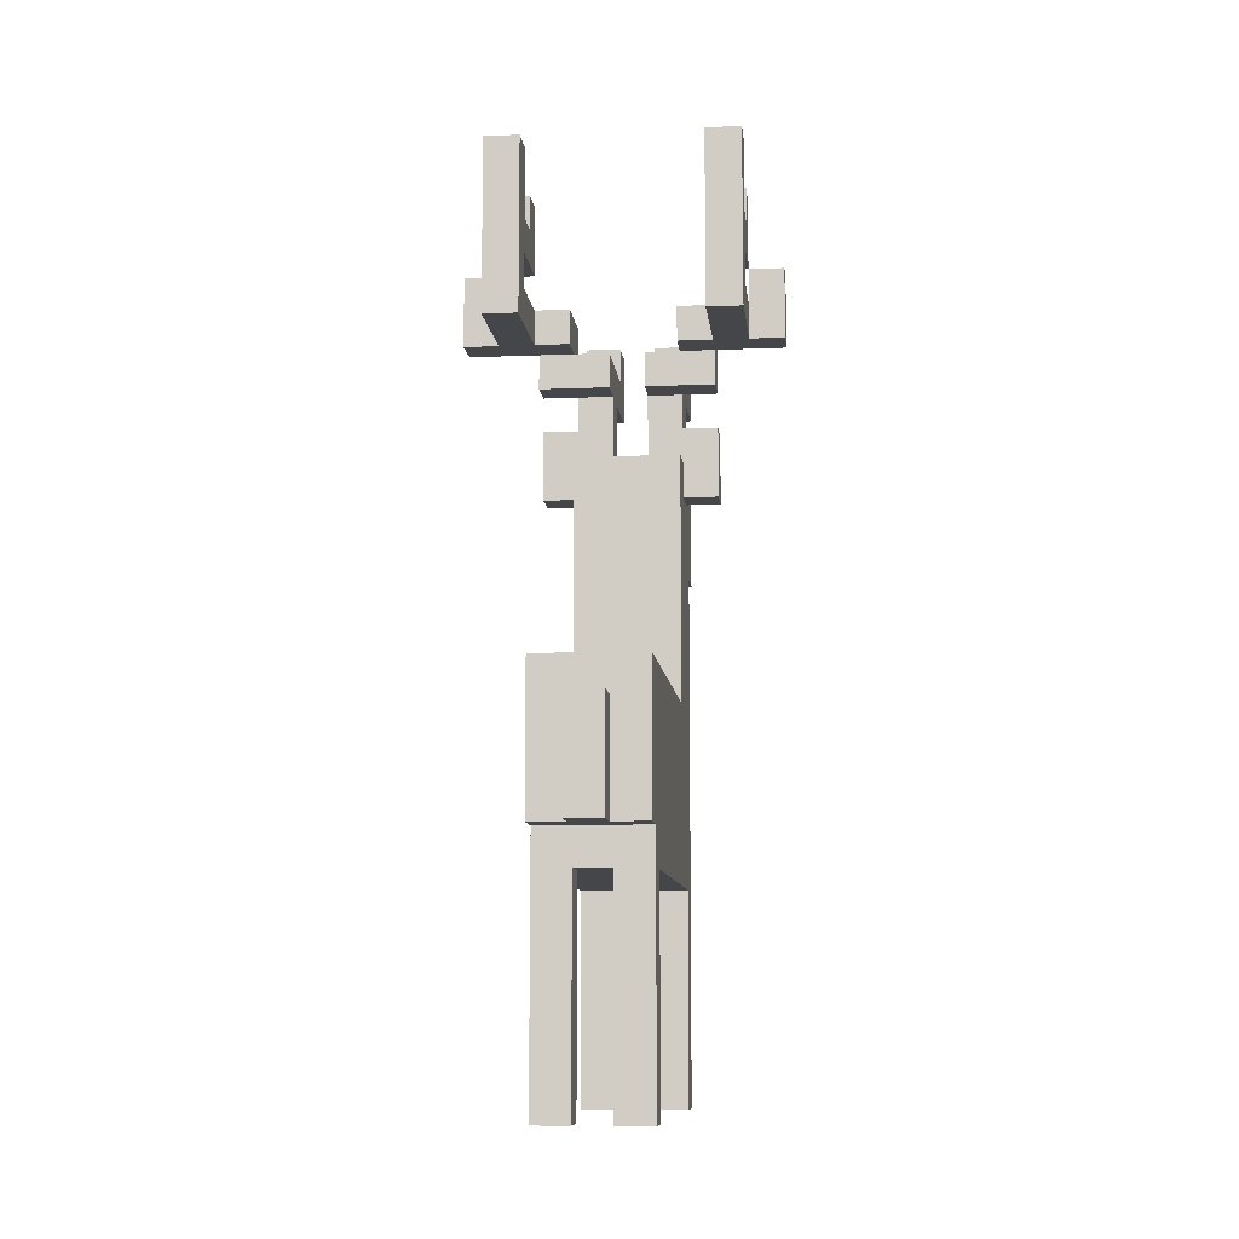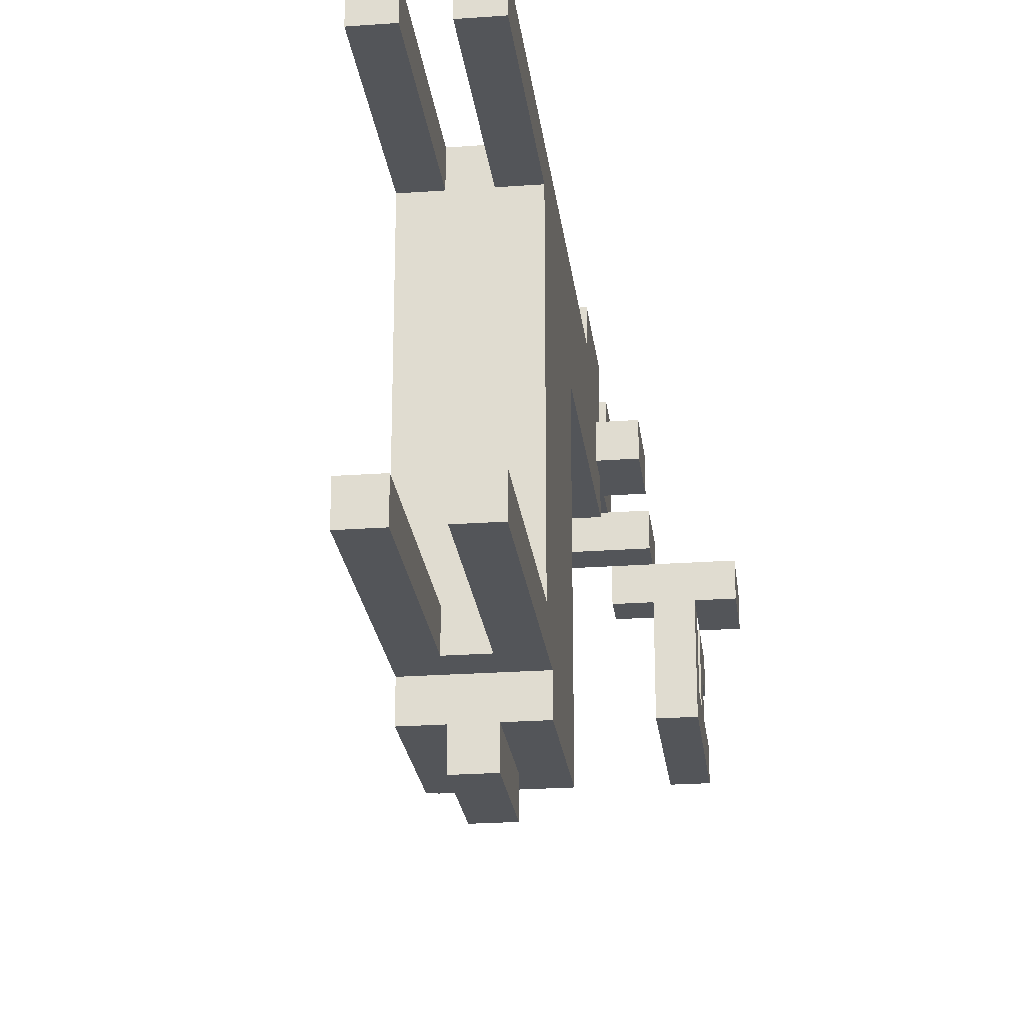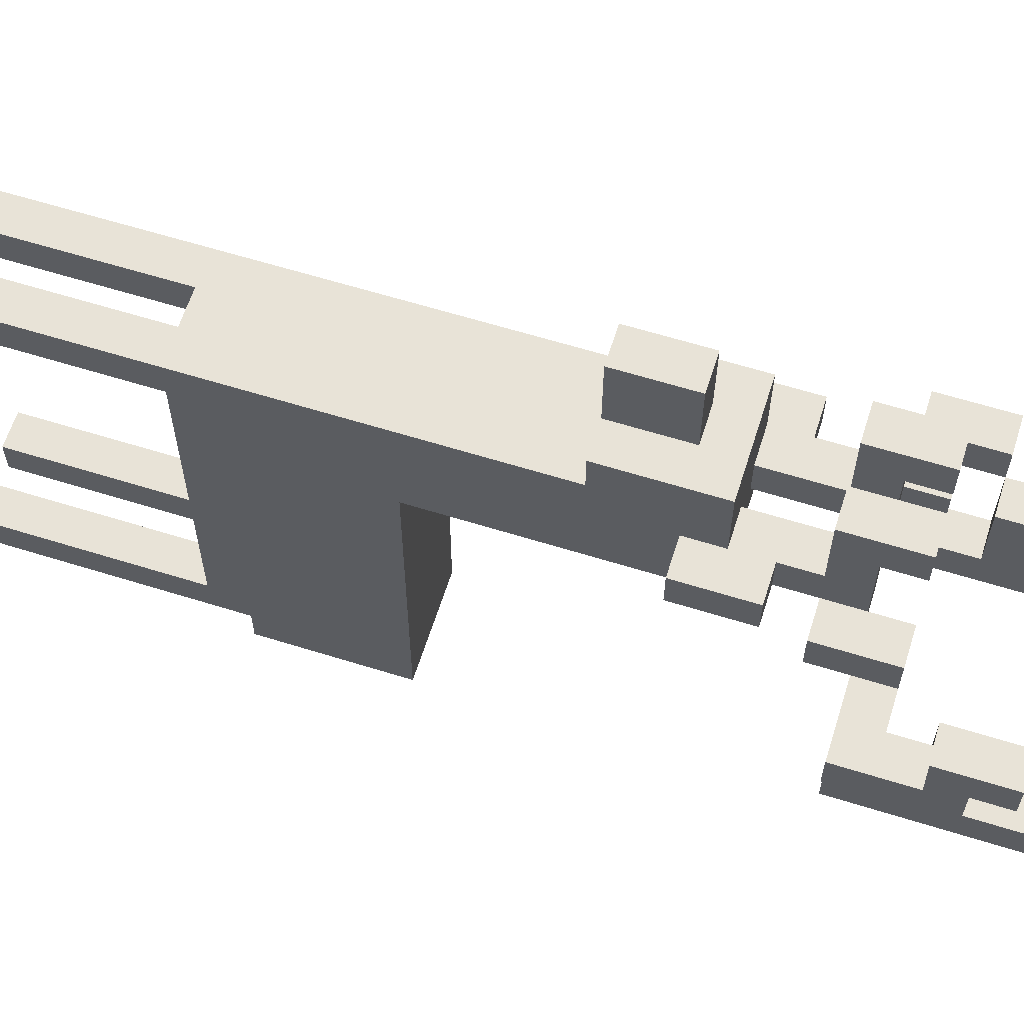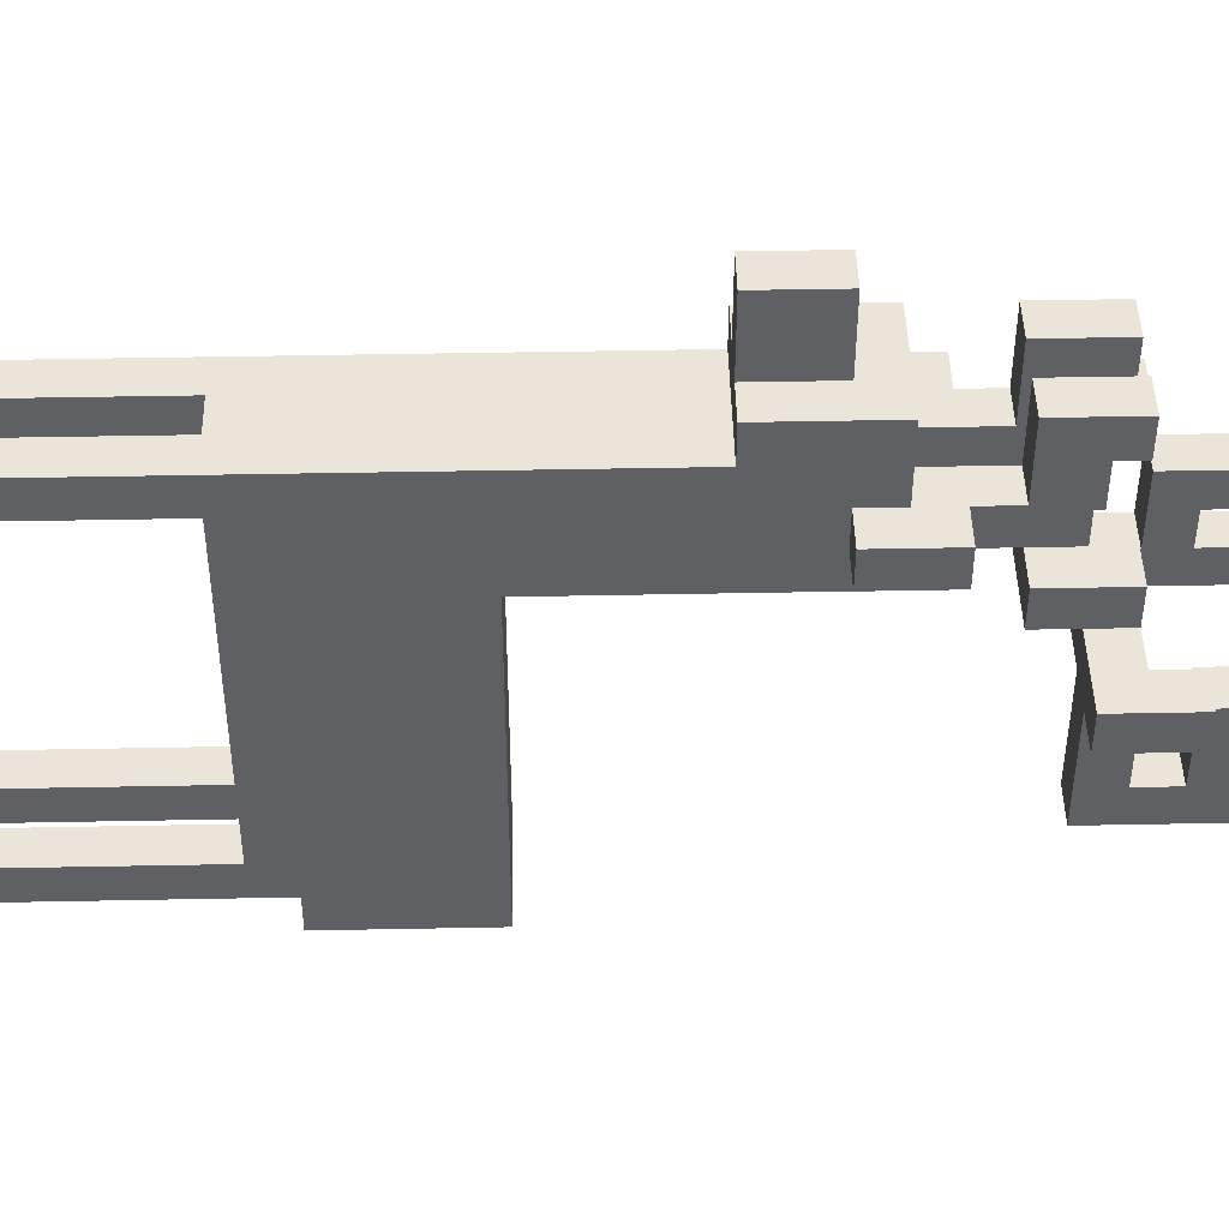
<metadata>
{"format":"obj","ext":"obj","renderer":"f3d","projection":"perspective","resolution":1024,"background":"white","views":[{"elev":-9.9,"azim":-174.0,"up":"+Y"},{"elev":-24.0,"azim":6.9,"up":"+Z"},{"elev":62.2,"azim":107.6,"up":"+Z"},{"elev":45.4,"azim":88.7,"up":"+Z"}]}
</metadata>
<code>
v -4 21 9
v -4 21 8
v -4 23 9
v -4 23 8
v -3 21 8
v -3 21 5
v -3 22 8
v -3 22 6
v -3 23 8
v -3 23 6
v -3 24 7
v -3 24 6
v -3 25 8
v -3 25 7
v -3 26 6
v -3 26 5
v -2 17 11
v -2 17 10
v -2 19 11
v -2 19 10
v -2 20 10
v -2 20 9
v -2 21 9
v -2 22 10
v -2 22 9
v -1 0 12
v -1 0 11
v -1 0 2
v -1 0 1
v -1 1 12
v -1 1 11
v -1 1 2
v -1 1 1
v -1 3 12
v -1 3 11
v -1 3 2
v -1 3 1
v -1 6 11
v -1 6 2
v -1 7 1
v -1 7 -0
v -1 11 9
v -1 11 -0
v -1 15 13
v -1 15 12
v -1 16 12
v -1 16 11
v -1 17 12
v -1 17 11
v -1 17 10
v -1 18 13
v -1 18 11
v -1 18 10
v -1 18 9
v -1 19 11
v -1 19 10
v -1 20 13
v -1 20 11
v -1 20 10
v -1 21 12
v -1 21 10
v -1 22 13
v -1 22 12
v 0 7 -0
v 0 7 -1
v 0 10 -0
v 0 10 -1
v 0 15 15
v 0 15 14
v 0 15 13
v 0 17 15
v 0 17 14
v 0 17 13
v 1 0 12
v 1 0 11
v 1 0 2
v 1 0 1
v 1 1 12
v 1 1 11
v 1 1 2
v 1 1 1
v 1 3 12
v 1 3 11
v 1 3 2
v 1 3 1
v 1 6 12
v 1 6 11
v 1 6 2
v 1 6 1
v 1 18 11
v 1 18 10
v 1 20 13
v 1 20 11
v 1 20 10
v 1 20 9
v 1 21 12
v 1 21 9
v 1 22 13
v 1 22 12
v 2 21 10
v 2 21 9
v 2 21 8
v 2 22 10
v 2 22 8
v 3 21 8
v 3 21 5
v 3 22 8
v 3 22 6
v 3 23 8
v 3 23 6
v 3 24 7
v 3 24 6
v 3 25 8
v 3 25 7
v 3 26 6
v 3 26 5
v 4 22 9
v 4 22 8
v 4 23 9
v 4 23 8
v -3 22 9
v -3 22 8
v -3 23 9
v -3 23 8
v -2 21 8
v -2 21 5
v -2 22 8
v -2 22 6
v -2 23 8
v -2 23 6
v -2 24 7
v -2 24 6
v -2 25 8
v -2 25 7
v -2 26 6
v -2 26 5
v -1 21 10
v -1 21 9
v -1 21 8
v -1 22 10
v -1 22 8
v 0 0 12
v 0 0 11
v 0 0 2
v 0 0 1
v 0 1 12
v 0 1 11
v 0 1 2
v 0 1 1
v 0 3 12
v 0 3 11
v 0 3 2
v 0 3 1
v 0 6 12
v 0 6 11
v 0 6 2
v 0 6 1
v 0 18 11
v 0 18 10
v 0 20 13
v 0 20 11
v 0 20 10
v 0 20 9
v 0 21 12
v 0 21 9
v 0 22 13
v 0 22 12
v 1 7 -0
v 1 7 -1
v 1 10 -0
v 1 10 -1
v 1 15 15
v 1 15 14
v 1 15 13
v 1 17 15
v 1 17 14
v 1 17 13
v 2 0 12
v 2 0 11
v 2 0 2
v 2 0 1
v 2 1 12
v 2 1 11
v 2 1 2
v 2 1 1
v 2 3 12
v 2 3 11
v 2 3 2
v 2 3 1
v 2 6 11
v 2 6 2
v 2 7 1
v 2 7 -0
v 2 11 9
v 2 11 -0
v 2 15 13
v 2 15 12
v 2 16 12
v 2 16 11
v 2 17 12
v 2 17 11
v 2 17 10
v 2 18 13
v 2 18 11
v 2 18 10
v 2 18 9
v 2 19 11
v 2 19 10
v 2 20 13
v 2 20 11
v 2 20 10
v 2 21 12
v 2 21 10
v 2 22 13
v 2 22 12
v 3 17 11
v 3 17 10
v 3 19 11
v 3 19 10
v 3 20 10
v 3 20 9
v 3 21 9
v 3 22 10
v 3 22 9
v 4 21 8
v 4 21 5
v 4 22 8
v 4 22 6
v 4 23 8
v 4 23 6
v 4 24 7
v 4 24 6
v 4 25 8
v 4 25 7
v 4 26 6
v 4 26 5
v 5 21 9
v 5 21 8
v 5 23 9
v 5 23 8
v 0 15 15
v 0 17 15
v 1 15 15
v 1 17 15
v -1 15 13
v -1 18 13
v -1 20 13
v -1 22 13
v 0 15 13
v 0 17 13
v 0 20 13
v 0 22 13
v 1 15 13
v 1 17 13
v 1 20 13
v 1 22 13
v 2 15 13
v 2 18 13
v 2 20 13
v 2 22 13
v -1 0 12
v -1 1 12
v -1 3 12
v -1 15 12
v 0 0 12
v 0 1 12
v 0 3 12
v 0 6 12
v 0 15 12
v 1 0 12
v 1 1 12
v 1 3 12
v 1 6 12
v 1 15 12
v 2 0 12
v 2 1 12
v 2 3 12
v 2 15 12
v -2 17 11
v -2 19 11
v -1 17 11
v -1 18 11
v -1 19 11
v -1 20 11
v 0 18 11
v 0 20 11
v 1 18 11
v 1 20 11
v 2 17 11
v 2 18 11
v 2 19 11
v 2 20 11
v 3 17 11
v 3 19 11
v -2 20 10
v -2 22 10
v -1 20 10
v -1 21 10
v -1 22 10
v 2 20 10
v 2 21 10
v 2 22 10
v 3 20 10
v 3 22 10
v -4 21 9
v -4 23 9
v -3 22 9
v -3 23 9
v -2 21 9
v -2 22 9
v 3 21 9
v 3 22 9
v 4 22 9
v 4 23 9
v 5 21 9
v 5 23 9
v -3 23 8
v -3 25 8
v -2 23 8
v -2 25 8
v 3 23 8
v 3 25 8
v 4 23 8
v 4 25 8
v -3 22 6
v -3 23 6
v -3 24 6
v -3 26 6
v -2 22 6
v -2 23 6
v -2 24 6
v -2 26 6
v 3 22 6
v 3 23 6
v 3 24 6
v 3 26 6
v 4 22 6
v 4 23 6
v 4 24 6
v 4 26 6
v -1 0 2
v -1 1 2
v -1 3 2
v -1 6 2
v 0 0 2
v 0 1 2
v 0 3 2
v 0 6 2
v 1 0 2
v 1 1 2
v 1 3 2
v 1 6 2
v 2 0 2
v 2 1 2
v 2 3 2
v 2 6 2
v -1 21 12
v -1 22 12
v 0 21 12
v 0 22 12
v 1 21 12
v 1 22 12
v 2 21 12
v 2 22 12
v -1 0 11
v -1 1 11
v -1 3 11
v -1 6 11
v 0 0 11
v 0 1 11
v 0 3 11
v 0 6 11
v 1 0 11
v 1 1 11
v 1 3 11
v 1 6 11
v 2 0 11
v 2 1 11
v 2 3 11
v 2 6 11
v -2 17 10
v -2 19 10
v -1 17 10
v -1 18 10
v -1 19 10
v -1 20 10
v 0 18 10
v 0 20 10
v 1 18 10
v 1 20 10
v 2 17 10
v 2 18 10
v 2 19 10
v 2 20 10
v 3 17 10
v 3 19 10
v -2 20 9
v -2 21 9
v -1 11 9
v -1 18 9
v -1 21 9
v 0 20 9
v 0 21 9
v 1 20 9
v 1 21 9
v 2 11 9
v 2 18 9
v 2 21 9
v 3 20 9
v 3 21 9
v -4 21 8
v -4 23 8
v -3 21 8
v -3 22 8
v -3 23 8
v -2 21 8
v -2 22 8
v -1 21 8
v -1 22 8
v 2 21 8
v 2 22 8
v 3 21 8
v 3 22 8
v 4 21 8
v 4 22 8
v 4 23 8
v 5 21 8
v 5 23 8
v -3 24 7
v -3 25 7
v -2 24 7
v -2 25 7
v 3 24 7
v 3 25 7
v 4 24 7
v 4 25 7
v -3 21 5
v -3 26 5
v -2 21 5
v -2 26 5
v 3 21 5
v 3 26 5
v 4 21 5
v 4 26 5
v -1 0 1
v -1 1 1
v -1 3 1
v -1 7 1
v 0 0 1
v 0 1 1
v 0 3 1
v 0 6 1
v 0 7 1
v 1 0 1
v 1 1 1
v 1 3 1
v 1 6 1
v 1 7 1
v 2 0 1
v 2 1 1
v 2 3 1
v 2 7 1
v -1 7 -0
v -1 11 -0
v 0 7 -0
v 0 10 -0
v 1 7 -0
v 1 10 -0
v 2 7 -0
v 2 11 -0
v 0 7 -1
v 0 10 -1
v 1 7 -1
v 1 10 -1
v -1 0 12
v 0 0 12
v 1 0 12
v 2 0 12
v -1 0 11
v 0 0 11
v 1 0 11
v 2 0 11
v -1 0 2
v 0 0 2
v 1 0 2
v 2 0 2
v -1 0 1
v 0 0 1
v 1 0 1
v 2 0 1
v 0 6 12
v 1 6 12
v -1 6 11
v 0 6 11
v 1 6 11
v 2 6 11
v -1 6 2
v 0 6 2
v 1 6 2
v 2 6 2
v 0 6 1
v 1 6 1
v -1 7 1
v 0 7 1
v 1 7 1
v 2 7 1
v -1 7 -0
v 0 7 -0
v 1 7 -0
v 2 7 -0
v 0 7 -1
v 1 7 -1
v 0 15 15
v 1 15 15
v 0 15 14
v 1 15 14
v -1 15 13
v 0 15 13
v 1 15 13
v 2 15 13
v -1 15 12
v 0 15 12
v 1 15 12
v 2 15 12
v -2 17 11
v -1 17 11
v 2 17 11
v 3 17 11
v -2 17 10
v -1 17 10
v 2 17 10
v 3 17 10
v -1 20 13
v 0 20 13
v 1 20 13
v 2 20 13
v -1 20 11
v 0 20 11
v 1 20 11
v 2 20 11
v -2 20 10
v -1 20 10
v 0 20 10
v 1 20 10
v 2 20 10
v 3 20 10
v -2 20 9
v 0 20 9
v 1 20 9
v 3 20 9
v -4 21 9
v -2 21 9
v -1 21 9
v 2 21 9
v 3 21 9
v 5 21 9
v -4 21 8
v -3 21 8
v -2 21 8
v -1 21 8
v 2 21 8
v 3 21 8
v 4 21 8
v 5 21 8
v -3 21 5
v -2 21 5
v 3 21 5
v 4 21 5
v -3 23 8
v -2 23 8
v 3 23 8
v 4 23 8
v -3 23 6
v -2 23 6
v 3 23 6
v 4 23 6
v 0 10 -0
v 1 10 -0
v 0 10 -1
v 1 10 -1
v -1 11 9
v 2 11 9
v -1 11 -0
v 2 11 -0
v 0 17 15
v 1 17 15
v 0 17 14
v 1 17 14
v 0 17 13
v 1 17 13
v -1 18 13
v 2 18 13
v -1 18 11
v 0 18 11
v 1 18 11
v 2 18 11
v -1 18 10
v 0 18 10
v 1 18 10
v 2 18 10
v -1 18 9
v 2 18 9
v -2 19 11
v -1 19 11
v 2 19 11
v 3 19 11
v -2 19 10
v -1 19 10
v 2 19 10
v 3 19 10
v -1 21 12
v 0 21 12
v 1 21 12
v 2 21 12
v -1 21 10
v 2 21 10
v -1 21 9
v 0 21 9
v 1 21 9
v 2 21 9
v -1 22 13
v 0 22 13
v 1 22 13
v 2 22 13
v -1 22 12
v 0 22 12
v 1 22 12
v 2 22 12
v -2 22 10
v -1 22 10
v 2 22 10
v 3 22 10
v -3 22 9
v -2 22 9
v 3 22 9
v 4 22 9
v -3 22 8
v -2 22 8
v -1 22 8
v 2 22 8
v 3 22 8
v 4 22 8
v -3 22 6
v -2 22 6
v 3 22 6
v 4 22 6
v -4 23 9
v -3 23 9
v 4 23 9
v 5 23 9
v -4 23 8
v -3 23 8
v 4 23 8
v 5 23 8
v -3 24 7
v -2 24 7
v 3 24 7
v 4 24 7
v -3 24 6
v -2 24 6
v 3 24 6
v 4 24 6
v -3 25 8
v -2 25 8
v 3 25 8
v 4 25 8
v -3 25 7
v -2 25 7
v 3 25 7
v 4 25 7
v -3 26 6
v -2 26 6
v 3 26 6
v 4 26 6
v -3 26 5
v -2 26 5
v 3 26 5
v 4 26 5
f 3 2 1
f 4 2 3
f 7 6 5
f 8 6 7
f 10 6 8
f 11 10 9
f 12 6 10
f 12 10 11
f 13 11 9
f 14 11 13
f 15 6 12
f 16 6 15
f 19 18 17
f 20 18 19
f 23 22 21
f 24 23 21
f 25 23 24
f 30 27 26
f 31 27 30
f 32 29 28
f 33 29 32
f 34 31 30
f 35 31 34
f 36 33 32
f 37 33 36
f 38 35 34
f 39 37 36
f 40 37 39
f 40 39 38
f 42 40 38
f 42 41 40
f 43 41 42
f 45 38 34
f 45 42 38
f 46 42 45
f 46 45 44
f 47 42 46
f 48 46 44
f 48 47 46
f 49 42 47
f 49 47 48
f 50 42 49
f 51 48 44
f 51 49 48
f 52 49 51
f 53 42 50
f 54 42 53
f 58 56 55
f 59 56 58
f 60 58 57
f 60 59 58
f 61 59 60
f 62 60 57
f 63 60 62
f 66 65 64
f 67 65 66
f 71 69 68
f 72 70 69
f 72 69 71
f 73 70 72
f 78 75 74
f 79 75 78
f 80 77 76
f 81 77 80
f 82 79 78
f 83 79 82
f 84 81 80
f 85 81 84
f 86 83 82
f 87 83 86
f 88 85 84
f 89 85 88
f 93 91 90
f 94 91 93
f 96 93 92
f 96 95 94
f 96 94 93
f 97 95 96
f 98 96 92
f 99 96 98
f 103 101 100
f 103 102 101
f 104 102 103
f 107 106 105
f 108 106 107
f 110 106 108
f 111 110 109
f 112 106 110
f 112 110 111
f 113 111 109
f 114 111 113
f 115 106 112
f 116 106 115
f 119 118 117
f 120 118 119
f 121 122 123
f 123 122 124
f 125 126 127
f 127 126 128
f 128 126 130
f 129 130 131
f 130 126 132
f 131 130 132
f 129 131 133
f 133 131 134
f 132 126 135
f 135 126 136
f 137 138 140
f 138 139 140
f 140 139 141
f 142 143 146
f 146 143 147
f 144 145 148
f 148 145 149
f 146 147 150
f 150 147 151
f 148 149 152
f 152 149 153
f 150 151 154
f 154 151 155
f 152 153 156
f 156 153 157
f 158 159 161
f 161 159 162
f 160 161 164
f 162 163 164
f 161 162 164
f 164 163 165
f 160 164 166
f 166 164 167
f 168 169 170
f 170 169 171
f 172 173 175
f 173 174 176
f 175 173 176
f 176 174 177
f 178 179 182
f 182 179 183
f 180 181 184
f 184 181 185
f 182 183 186
f 186 183 187
f 184 185 188
f 188 185 189
f 186 187 190
f 188 189 191
f 191 189 192
f 190 191 192
f 190 192 194
f 192 193 194
f 194 193 195
f 186 190 197
f 190 194 197
f 197 194 198
f 196 197 198
f 198 194 199
f 196 198 200
f 198 199 200
f 199 194 201
f 200 199 201
f 201 194 202
f 196 200 203
f 200 201 203
f 203 201 204
f 202 194 205
f 205 194 206
f 207 208 210
f 210 208 211
f 209 210 212
f 210 211 212
f 212 211 213
f 209 212 214
f 214 212 215
f 216 217 218
f 218 217 219
f 220 221 222
f 220 222 223
f 223 222 224
f 225 226 227
f 227 226 228
f 228 226 230
f 229 230 231
f 230 226 232
f 231 230 232
f 229 231 233
f 233 231 234
f 232 226 235
f 235 226 236
f 237 238 239
f 239 238 240
f 243 242 241
f 244 242 243
f 249 246 245
f 250 246 249
f 251 248 247
f 252 248 251
f 254 246 250
f 257 254 253
f 258 246 254
f 258 254 257
f 259 256 255
f 260 256 259
f 265 262 261
f 266 263 262
f 266 262 265
f 267 264 263
f 267 263 266
f 268 264 267
f 269 264 268
f 273 269 268
f 274 269 273
f 275 271 270
f 276 272 271
f 276 271 275
f 277 273 272
f 277 272 276
f 277 274 273
f 278 274 277
f 281 280 279
f 282 280 281
f 283 280 282
f 285 284 283
f 285 283 282
f 286 284 285
f 290 288 287
f 291 288 290
f 292 288 291
f 293 290 289
f 293 291 290
f 294 291 293
f 297 296 295
f 298 296 297
f 299 296 298
f 303 301 300
f 303 302 301
f 304 302 303
f 307 306 305
f 308 306 307
f 309 307 305
f 310 307 309
f 313 312 311
f 315 313 311
f 315 314 313
f 316 314 315
f 319 318 317
f 320 318 319
f 323 322 321
f 324 322 323
f 329 326 325
f 330 326 329
f 331 328 327
f 332 328 331
f 337 334 333
f 338 334 337
f 339 336 335
f 340 336 339
f 345 342 341
f 346 343 342
f 346 342 345
f 347 344 343
f 347 343 346
f 348 344 347
f 353 350 349
f 354 351 350
f 354 350 353
f 355 352 351
f 355 351 354
f 356 352 355
f 357 358 359
f 359 358 360
f 361 362 363
f 363 362 364
f 365 366 369
f 366 367 370
f 369 366 370
f 367 368 371
f 370 367 371
f 371 368 372
f 373 374 377
f 374 375 378
f 377 374 378
f 375 376 379
f 378 375 379
f 379 376 380
f 381 382 383
f 383 382 384
f 384 382 385
f 385 386 387
f 384 385 387
f 387 386 388
f 389 390 392
f 392 390 393
f 393 390 394
f 391 392 395
f 392 393 395
f 395 393 396
f 397 398 401
f 397 401 402
f 402 401 403
f 399 400 406
f 406 400 407
f 404 405 408
f 404 408 409
f 409 408 410
f 411 412 413
f 413 412 414
f 414 412 415
f 416 417 418
f 418 417 419
f 420 421 422
f 422 421 423
f 424 425 427
f 425 426 427
f 427 426 428
f 429 430 431
f 431 430 432
f 433 434 435
f 435 434 436
f 437 438 439
f 439 438 440
f 441 442 443
f 443 442 444
f 445 446 449
f 446 447 450
f 449 446 450
f 447 448 451
f 450 447 451
f 451 448 452
f 452 448 453
f 452 453 457
f 457 453 458
f 454 455 459
f 455 456 460
f 459 455 460
f 456 457 461
f 460 456 461
f 457 458 461
f 461 458 462
f 463 464 465
f 465 464 466
f 466 464 468
f 467 468 469
f 468 464 470
f 469 468 470
f 471 472 473
f 473 472 474
f 479 476 475
f 480 476 479
f 481 478 477
f 482 478 481
f 487 484 483
f 488 484 487
f 489 486 485
f 490 486 489
f 494 492 491
f 495 492 494
f 497 494 493
f 498 495 494
f 498 494 497
f 499 496 495
f 499 495 498
f 500 496 499
f 501 499 498
f 502 499 501
f 507 504 503
f 508 505 504
f 508 504 507
f 509 506 505
f 509 505 508
f 510 506 509
f 511 509 508
f 512 509 511
f 515 514 513
f 516 514 515
f 518 516 515
f 519 516 518
f 521 518 517
f 522 519 518
f 522 518 521
f 523 520 519
f 523 519 522
f 524 520 523
f 529 526 525
f 530 526 529
f 531 528 527
f 532 528 531
f 537 534 533
f 538 534 537
f 539 536 535
f 540 536 539
f 547 542 541
f 547 543 542
f 548 543 547
f 549 545 544
f 549 546 545
f 550 546 549
f 557 552 551
f 557 553 552
f 558 553 557
f 559 553 558
f 560 553 559
f 561 556 555
f 561 555 554
f 562 556 561
f 563 556 562
f 564 556 563
f 565 559 558
f 566 559 565
f 567 563 562
f 568 563 567
f 573 570 569
f 574 570 573
f 575 572 571
f 576 572 575
f 577 578 579
f 579 578 580
f 581 582 583
f 583 582 584
f 585 586 587
f 587 586 588
f 587 588 589
f 589 588 590
f 591 592 593
f 593 592 594
f 594 592 595
f 595 592 596
f 594 595 598
f 598 595 599
f 597 598 601
f 599 600 601
f 598 599 601
f 601 600 602
f 603 604 607
f 607 604 608
f 605 606 609
f 609 606 610
f 611 612 615
f 613 614 616
f 615 612 617
f 617 612 618
f 613 616 619
f 619 616 620
f 621 622 625
f 625 622 626
f 623 624 627
f 627 624 628
f 629 630 634
f 631 632 635
f 633 634 637
f 634 630 638
f 637 634 638
f 638 630 639
f 635 636 640
f 631 635 640
f 640 636 641
f 641 636 642
f 637 638 643
f 643 638 644
f 641 642 645
f 645 642 646
f 647 648 651
f 651 648 652
f 649 650 653
f 653 650 654
f 655 656 659
f 659 656 660
f 657 658 661
f 661 658 662
f 663 664 667
f 667 664 668
f 665 666 669
f 669 666 670
f 671 672 675
f 675 672 676
f 673 674 677
f 677 674 678

</code>
